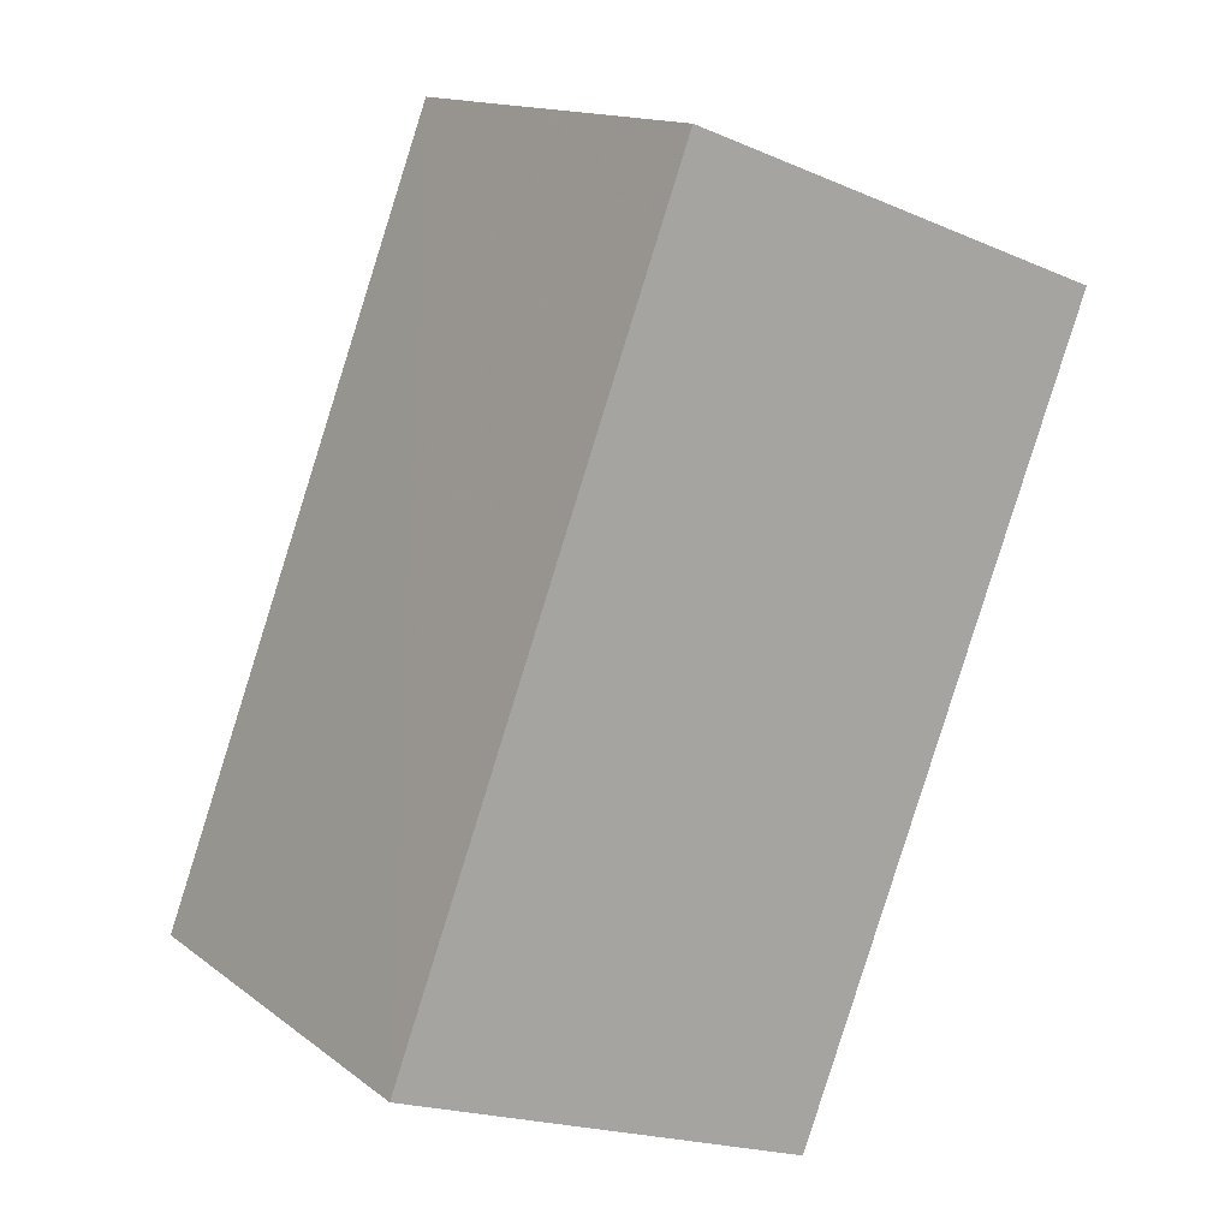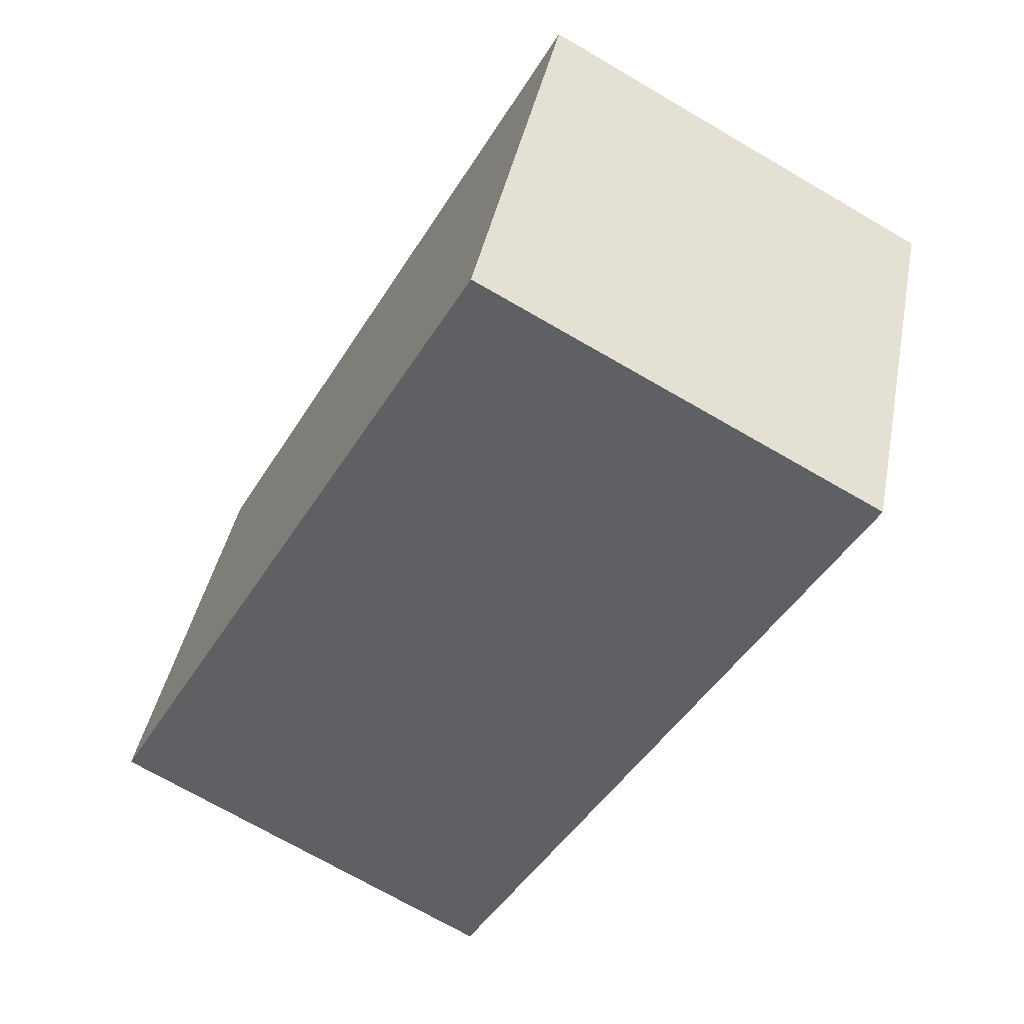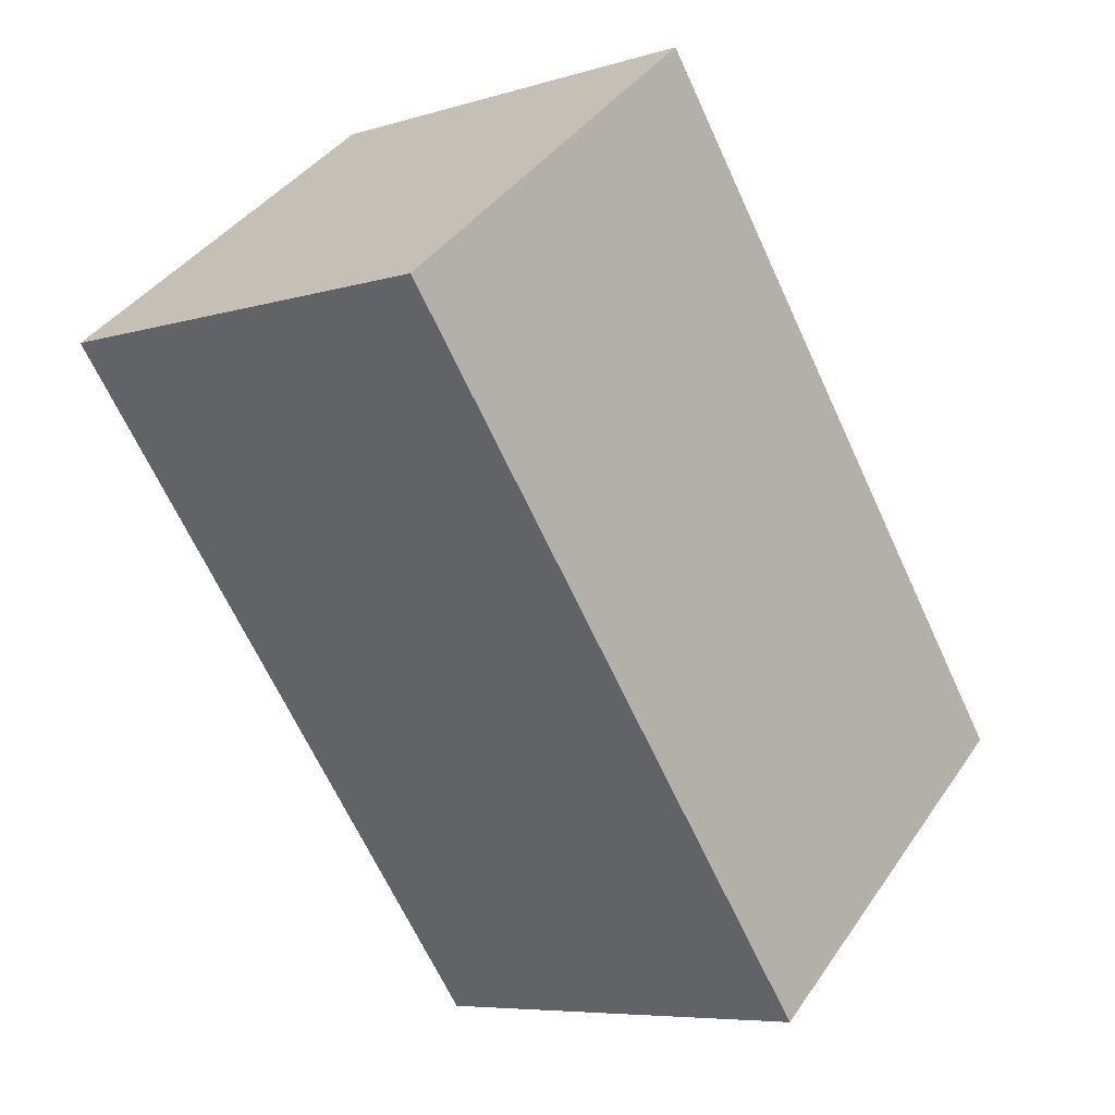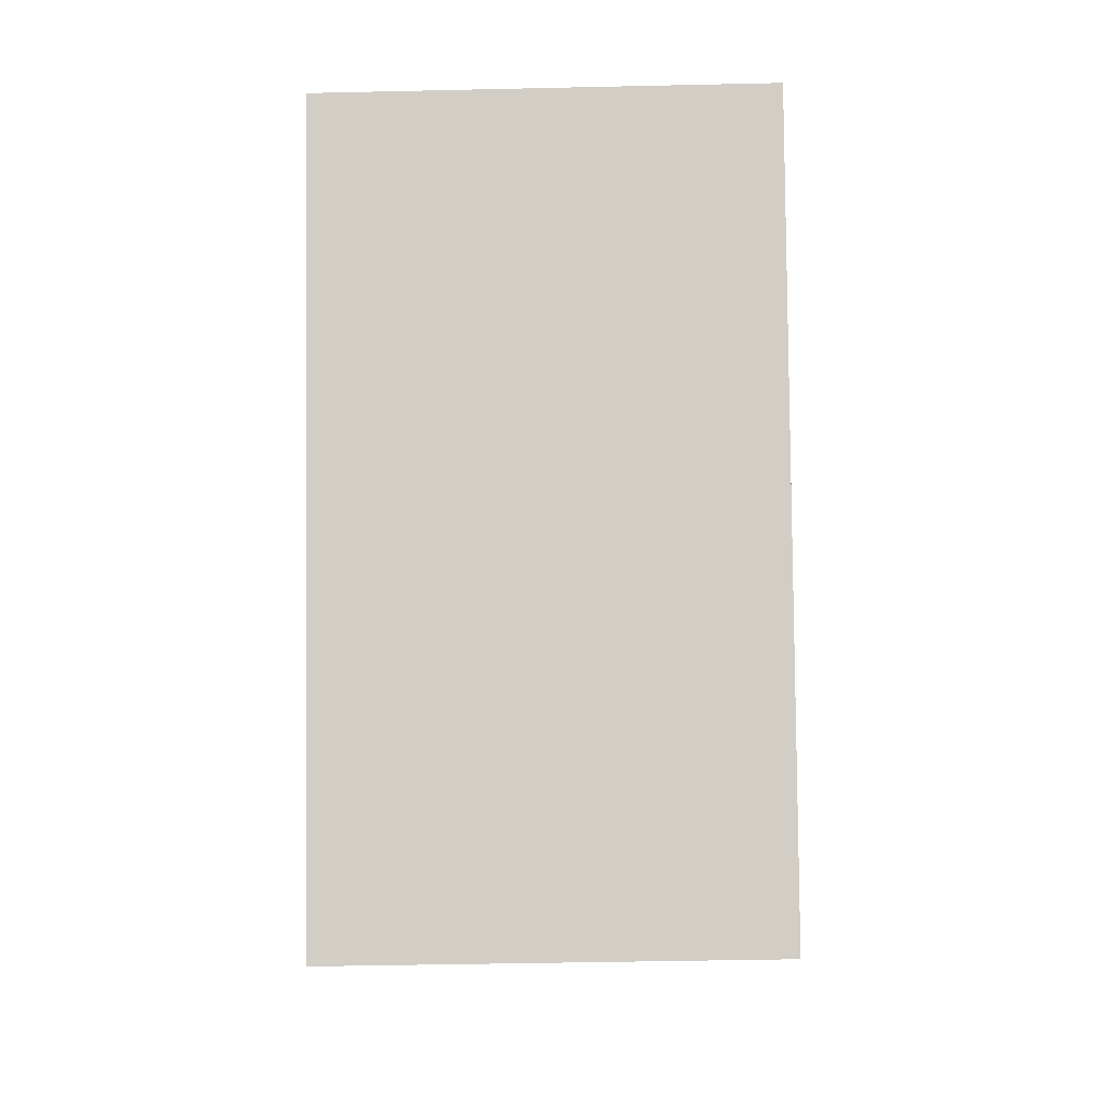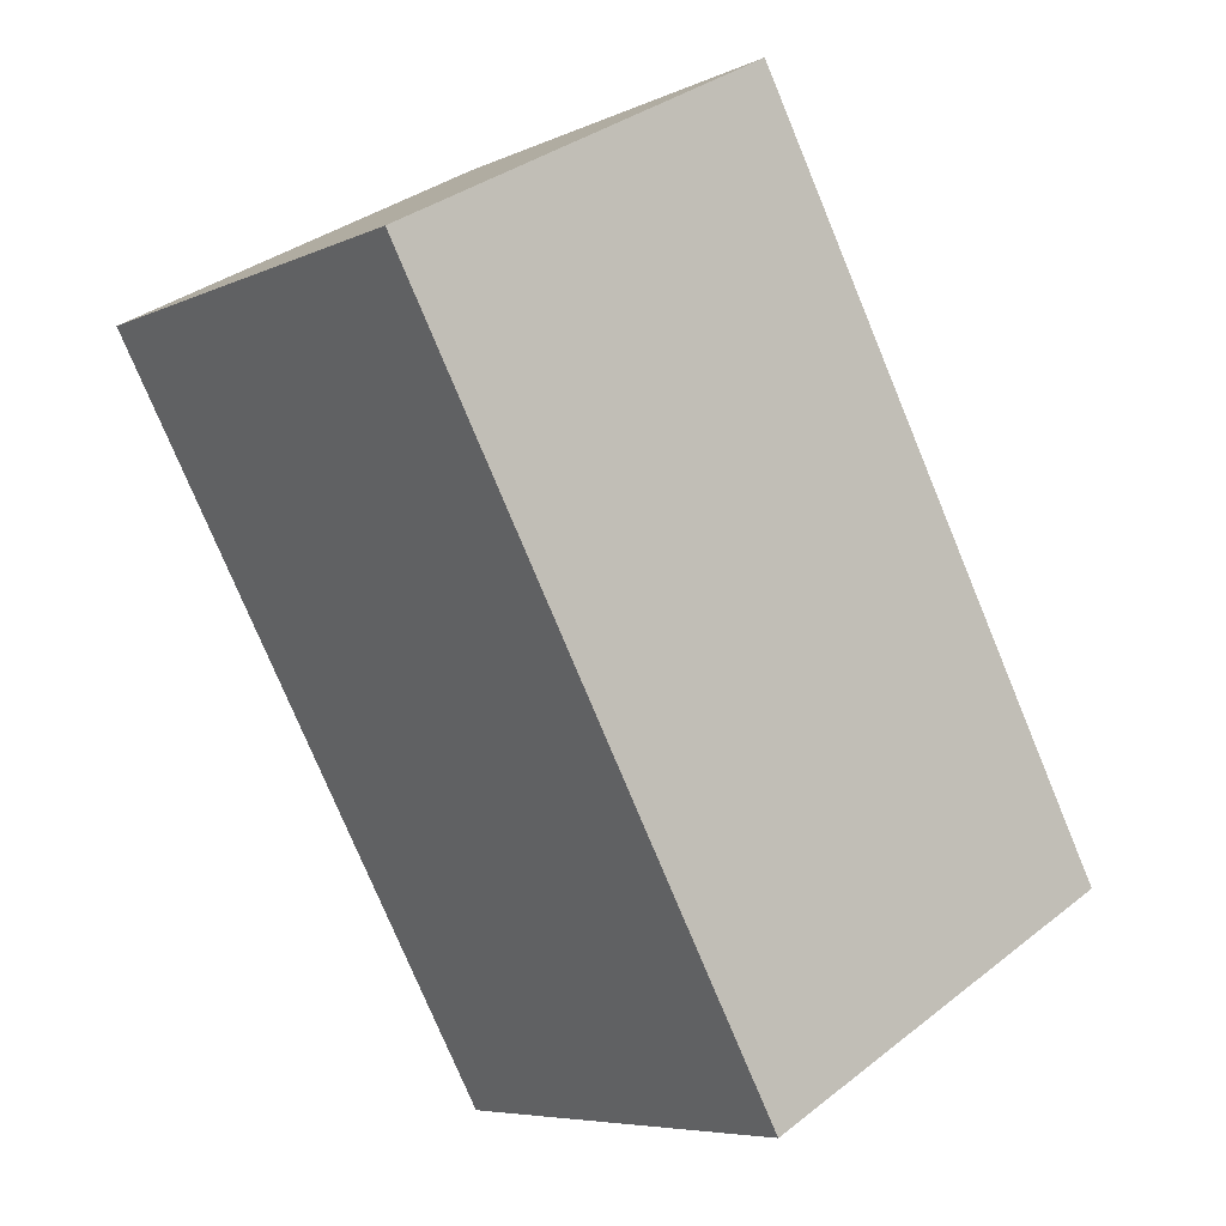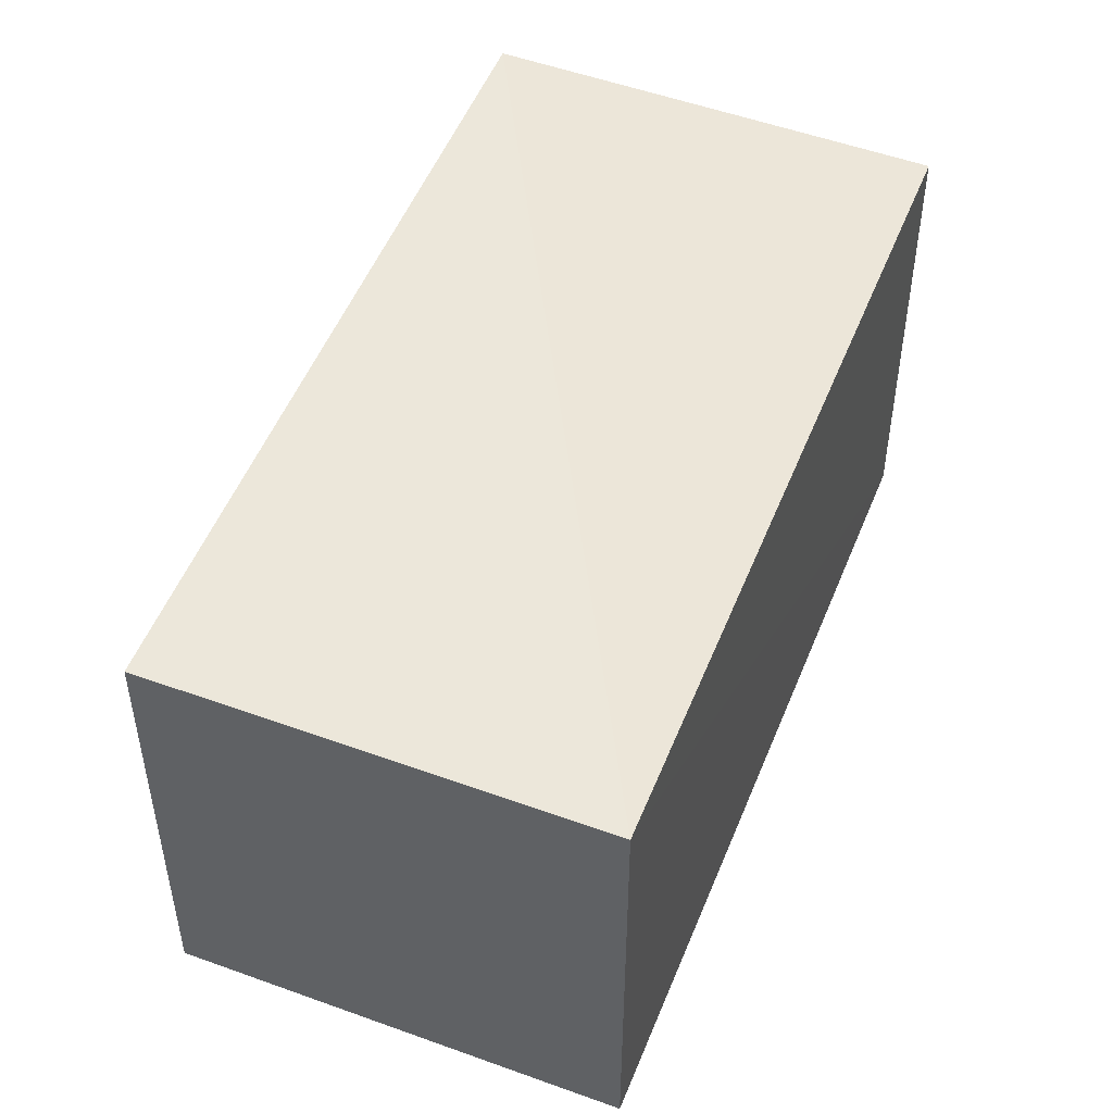
<metadata>
{"format":"obj","ext":"obj","renderer":"f3d","projection":"perspective","resolution":1024,"background":"white","views":[{"elev":-20.6,"azim":-127.7,"up":"+Y"},{"elev":40.8,"azim":-169.2,"up":"+Y"},{"elev":40.0,"azim":31.3,"up":"+Y"},{"elev":-37.8,"azim":-88.4,"up":"+Y"},{"elev":-6.6,"azim":-37.3,"up":"+Y"},{"elev":50.9,"azim":50.6,"up":"+Z"}]}
</metadata>
<code>
v 8.495e+04 4.467e+05 -0.435
v 8.494e+04 4.467e+05 -0.435
v 8.495e+04 4.467e+05 -0.435
v 8.495e+04 4.467e+05 -0.435
v 8.495e+04 4.467e+05 2.637
v 8.495e+04 4.467e+05 2.637
v 8.495e+04 4.467e+05 2.679
v 8.494e+04 4.467e+05 2.678
f 1 2 3 4
f 5 1 4 6
f 6 4 3 7
f 7 3 2 8
f 8 2 1 5
f 8 5 6 7

</code>
